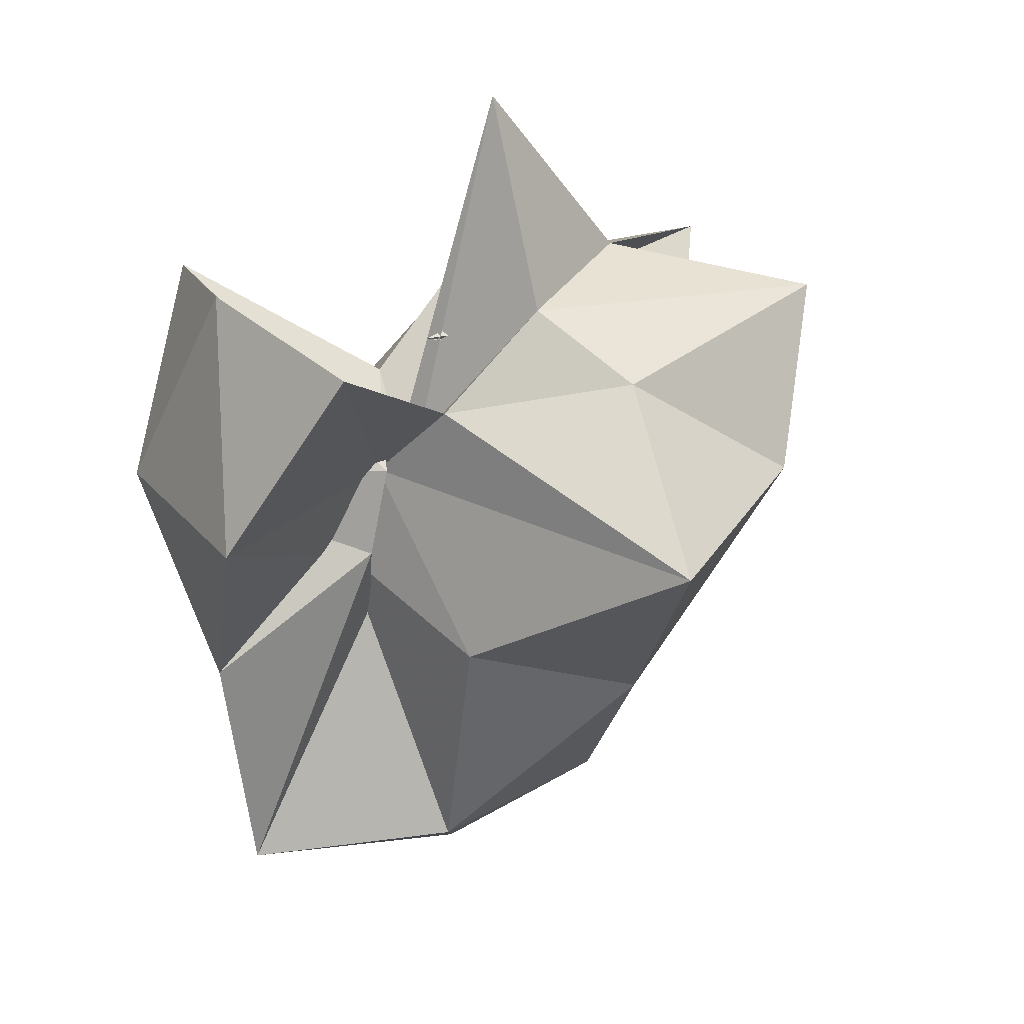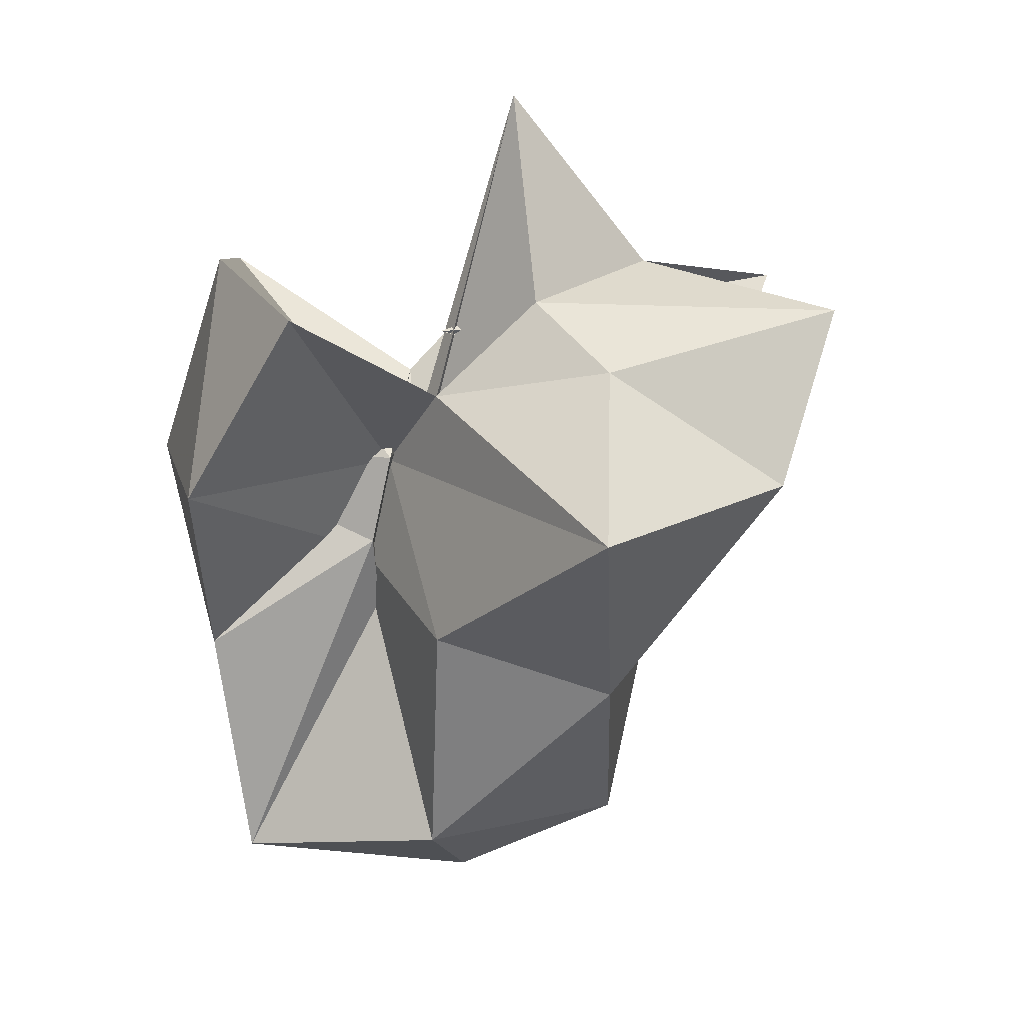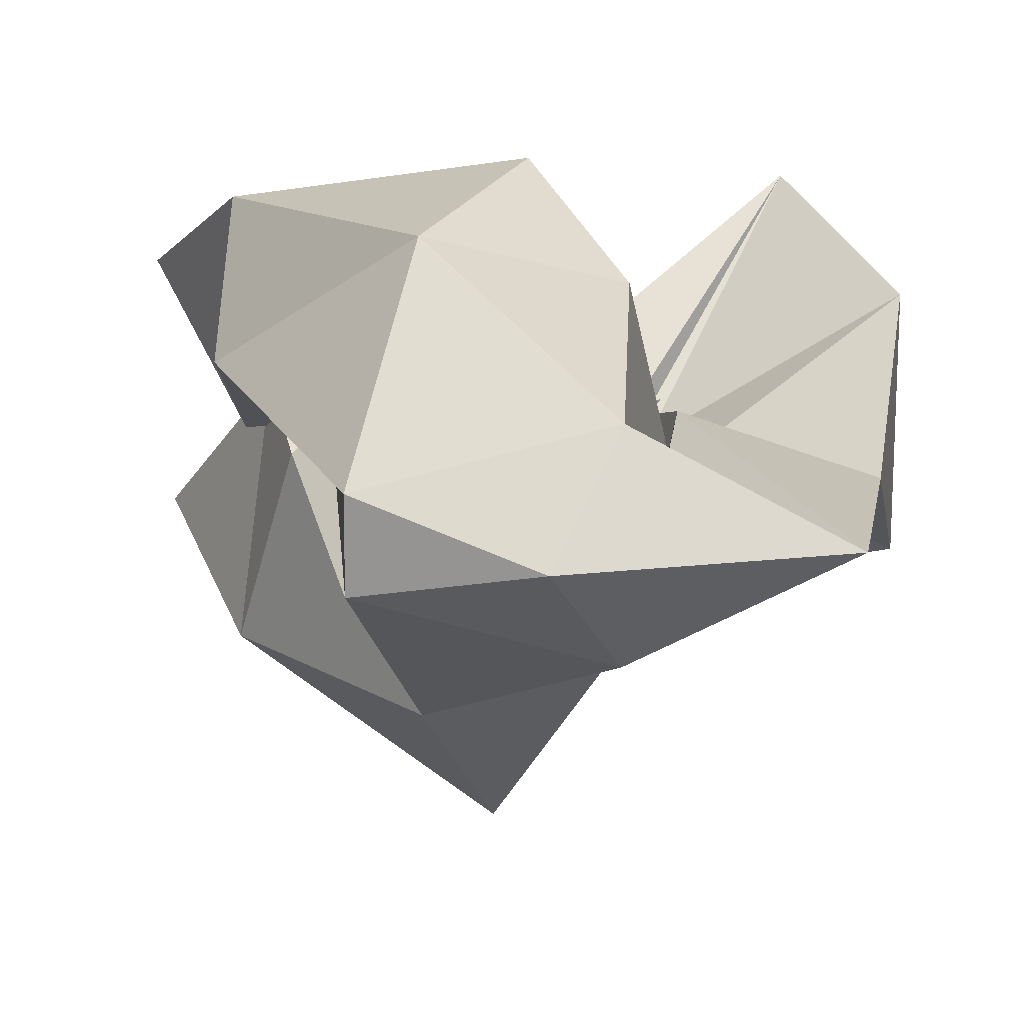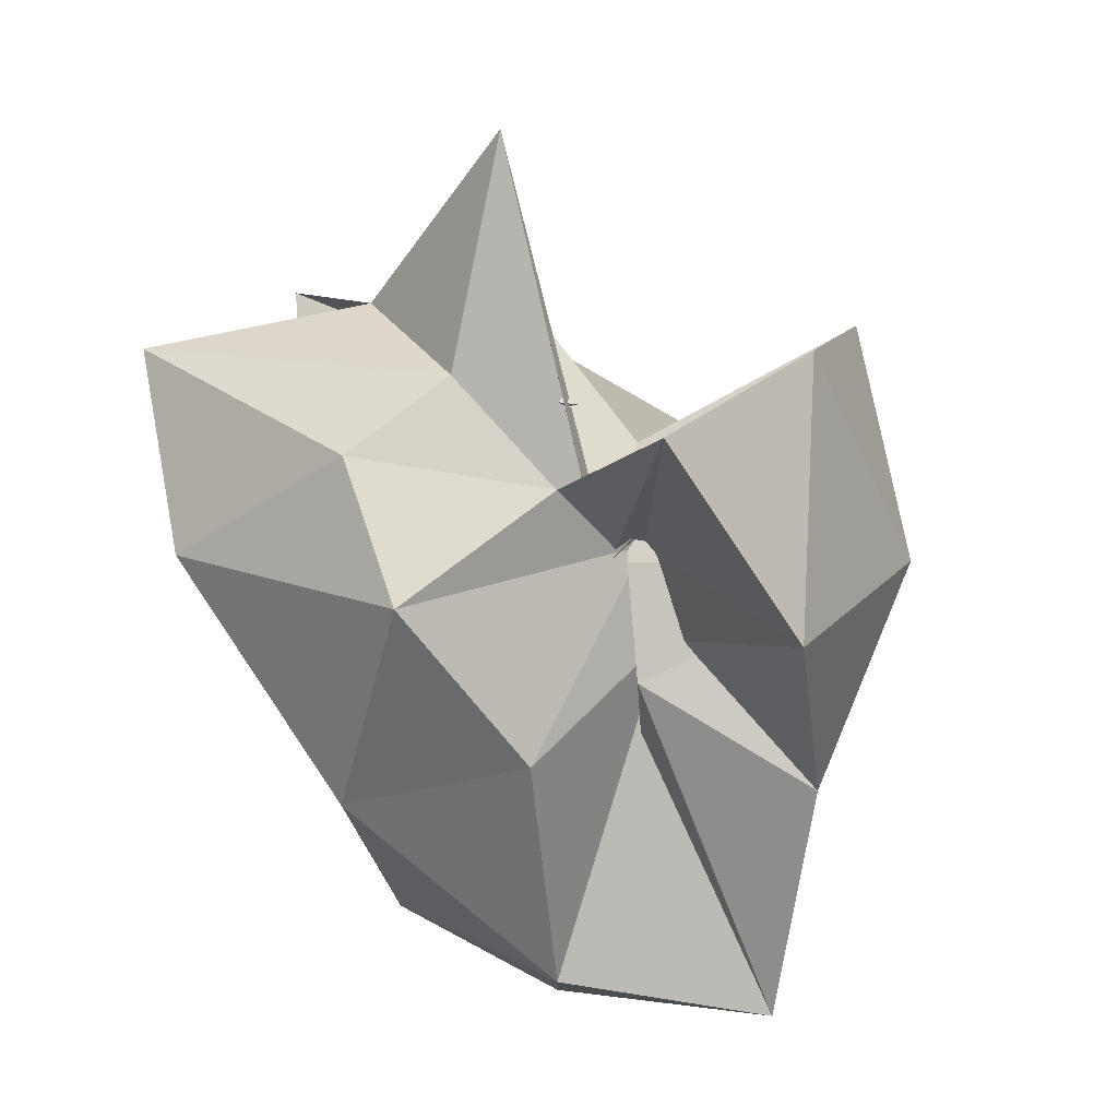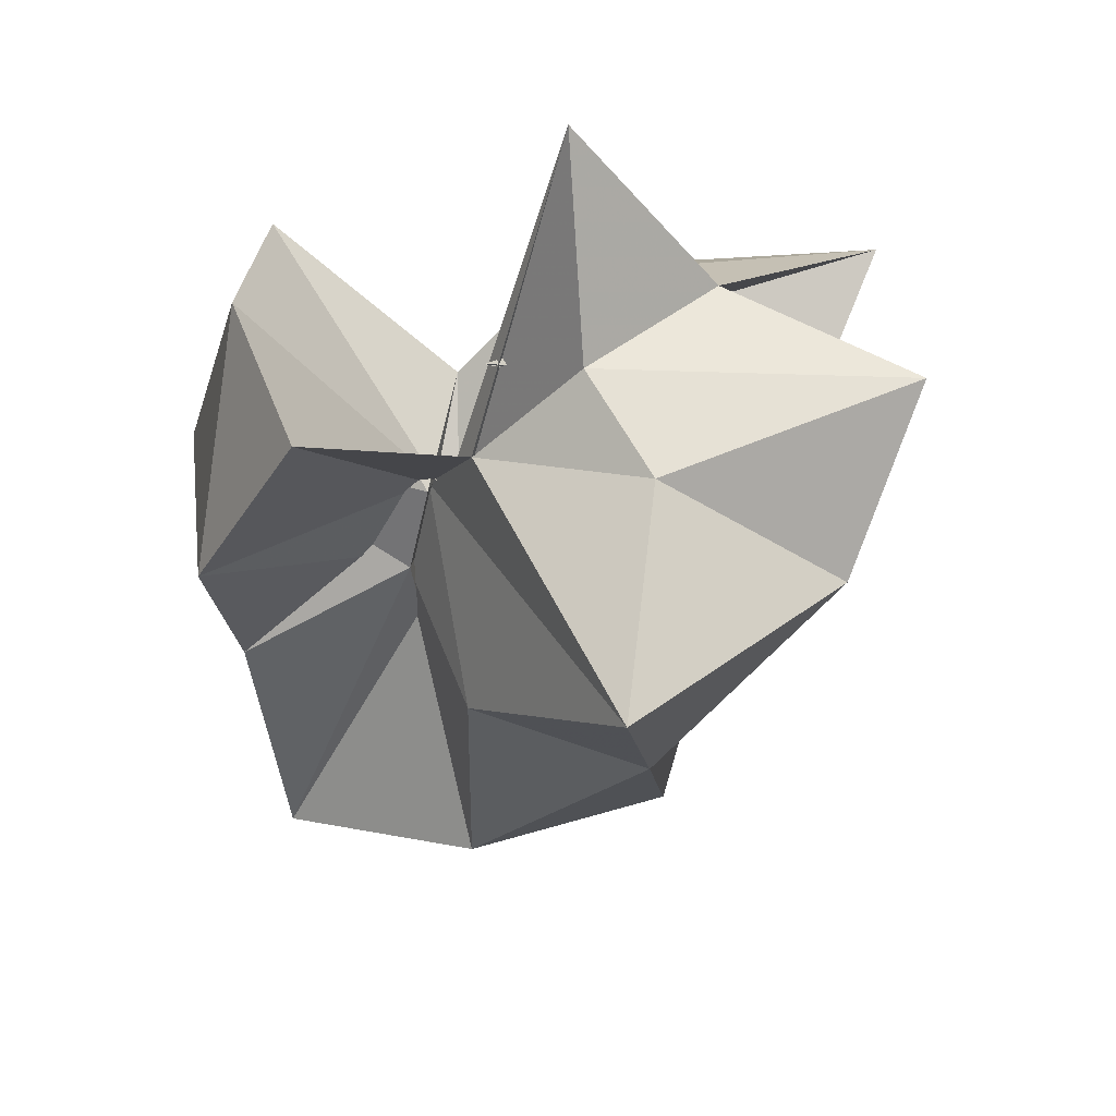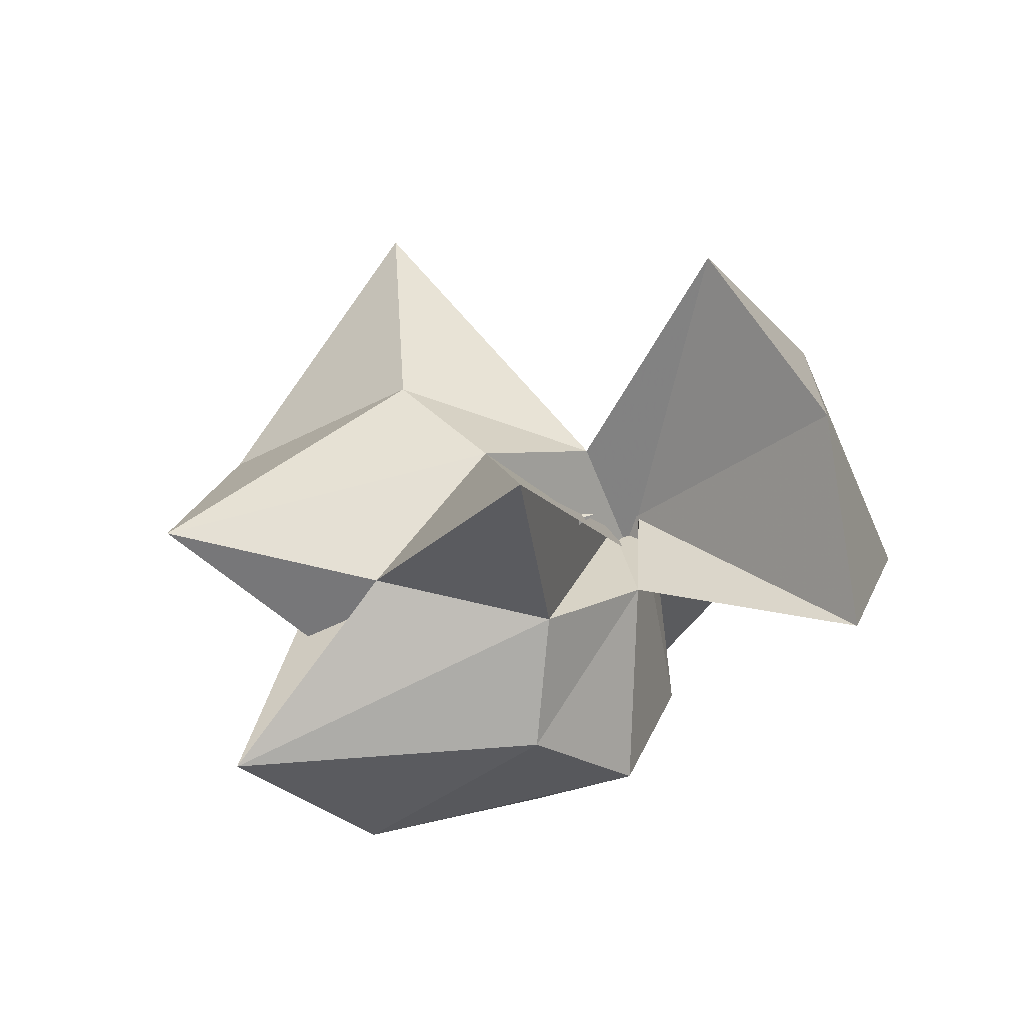
<metadata>
{"format":"obj","ext":"obj","renderer":"f3d","projection":"perspective","resolution":1024,"background":"white","views":[{"elev":24.7,"azim":-29.7,"up":"+Z"},{"elev":15.4,"azim":-13.3,"up":"+Z"},{"elev":15.8,"azim":-178.4,"up":"+Y"},{"elev":20.7,"azim":-150.4,"up":"+Z"},{"elev":37.3,"azim":-7.6,"up":"+Z"},{"elev":77.0,"azim":159.9,"up":"+Z"}]}
</metadata>
<code>
v -0.3283 -0.004027 1.036
v -0.4812 -0.003802 -1.212
v -0.5379 -0.01167 0.3942
v 0.5237 0.2971 0.4597
v -0.195 0.4885 0.3551
v -0.5879 0.1867 0.2477
v -1.029 0.505 0.5357
v -1.142 -0.004027 0.6166
v -1.029 -0.5131 0.5357
v -0.5924 -0.2072 0.2535
v -0.1883 -0.5021 0.3594
v 0.5011 -0.3208 0.4637
v 0.2711 -0.05019 0.1384
v 0.2745 0.5271 0.0364
v -0.4113 0.6165 0.06248
v -0.6933 -0.05631 0.05101
v -1.279 0.305 0.03573
v -1.279 -0.313 0.03573
v -0.6845 0.01407 0.02834
v -0.3283 -1.004 0.03573
v 0.2853 -0.5466 0.03677
v 0.2111 0.06224 0.1409
v 0.2957 0.1869 -0.203
v -0.1911 0.5345 -0.5161
v -0.6423 0.4061 -0.3643
v -0.7464 -0.05587 -0.1862
v -1.194 -0.004027 -0.4643
v -0.7561 0.0899 -0.2437
v -0.6381 -0.421 -0.3683
v -0.1892 -0.5447 -0.518
v 0.1356 -0.05135 -0.1035
v 0.05349 -0.003635 0.01855
v 0.04727 -0.003502 0.5684
v -0.3239 0.2219 0.4972
v -0.6126 -0.03492 0.001481
v -0.6308 0.03748 0.009355
v -0.3207 -0.2305 0.504
v -0.0689 0.1054 -1.023
v -0.6258 0.2514 -1.018
v -1.104 0.01442 -1.097
v -0.624 -0.2549 -1.02
v -0.0685 -0.1112 -1.024
f 3 13 4
f 4 13 14
f 4 14 5
f 5 14 15
f 5 15 6
f 6 15 16
f 6 16 7
f 7 16 17
f 7 17 8
f 8 17 18
f 8 18 9
f 9 18 19
f 9 19 10
f 10 19 20
f 10 20 11
f 11 20 21
f 11 21 12
f 12 21 22
f 12 22 3
f 3 22 13
f 13 23 14
f 14 23 24
f 14 24 15
f 15 24 25
f 15 25 16
f 16 25 26
f 16 26 17
f 17 26 27
f 17 27 18
f 18 27 28
f 18 28 19
f 19 28 29
f 19 29 20
f 20 29 30
f 20 30 21
f 21 30 31
f 21 31 22
f 22 31 32
f 22 32 13
f 13 32 23
f 3 4 33
f 33 4 34
f 4 5 34
f 5 6 34
f 34 6 35
f 6 7 35
f 7 8 35
f 35 8 36
f 8 9 36
f 9 10 36
f 36 10 37
f 10 11 37
f 11 12 37
f 37 12 33
f 12 3 33
f 23 38 24
f 24 38 39
f 24 39 25
f 25 39 26
f 26 39 40
f 26 40 27
f 27 40 28
f 28 40 41
f 28 41 29
f 29 41 30
f 30 41 42
f 30 42 31
f 31 42 32
f 32 42 38
f 32 38 23
f 33 34 1
f 34 35 1
f 35 36 1
f 36 37 1
f 37 33 1
f 39 38 2
f 40 39 2
f 41 40 2
f 42 41 2
f 38 42 2

</code>
